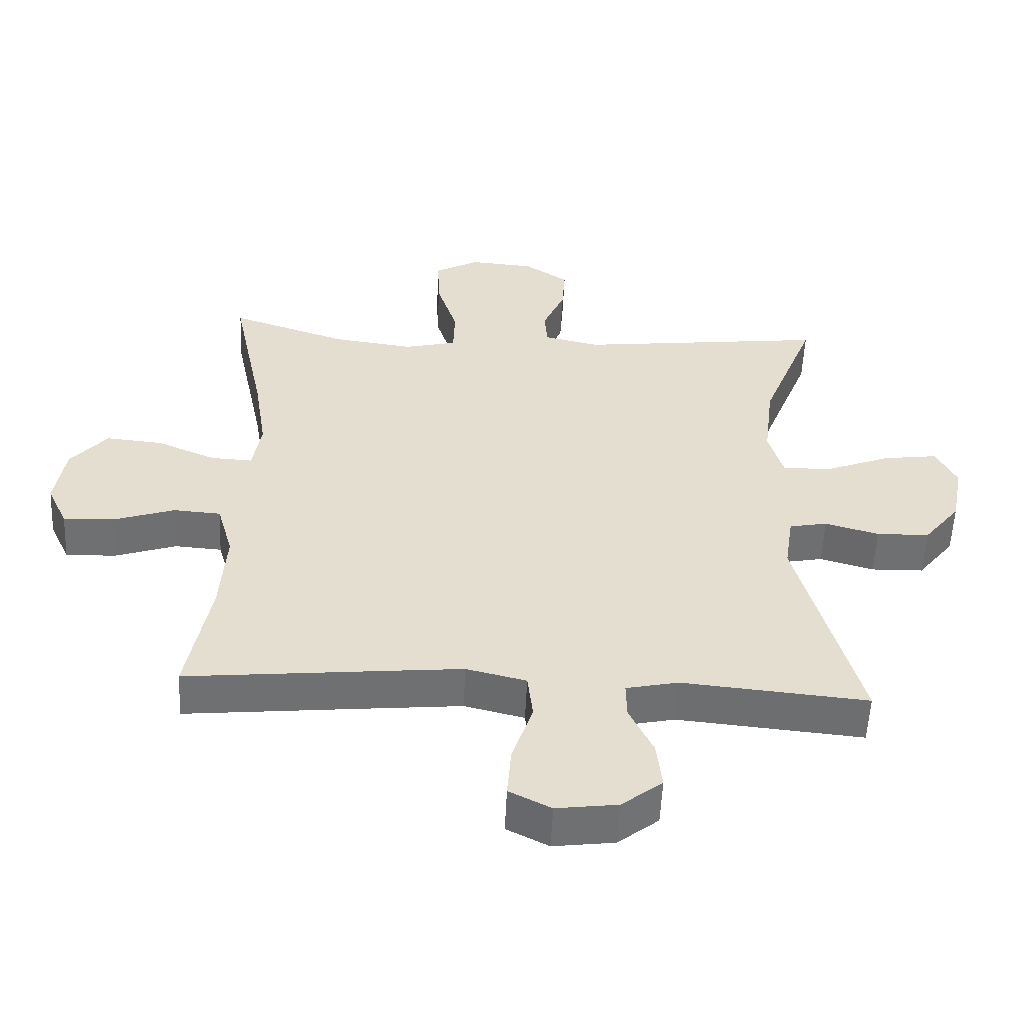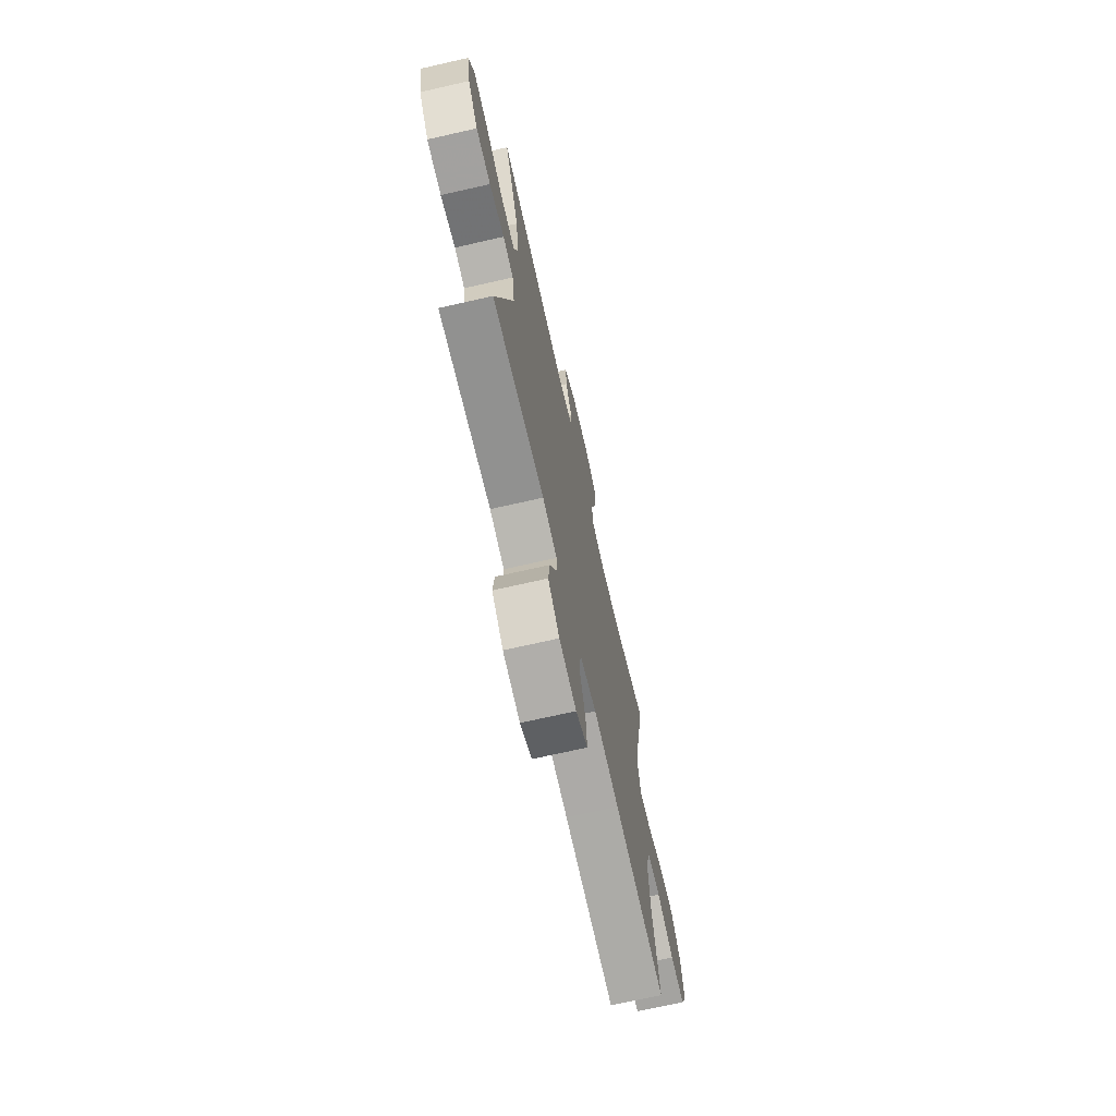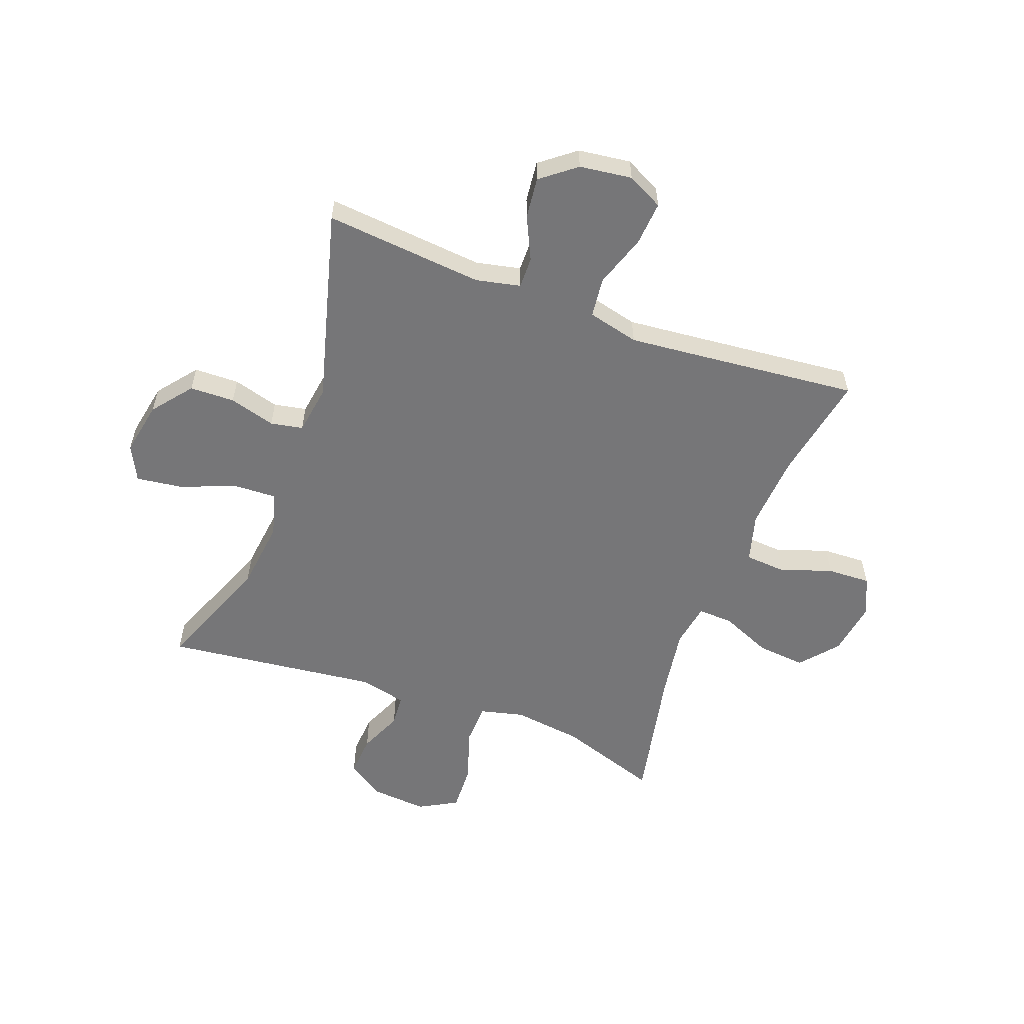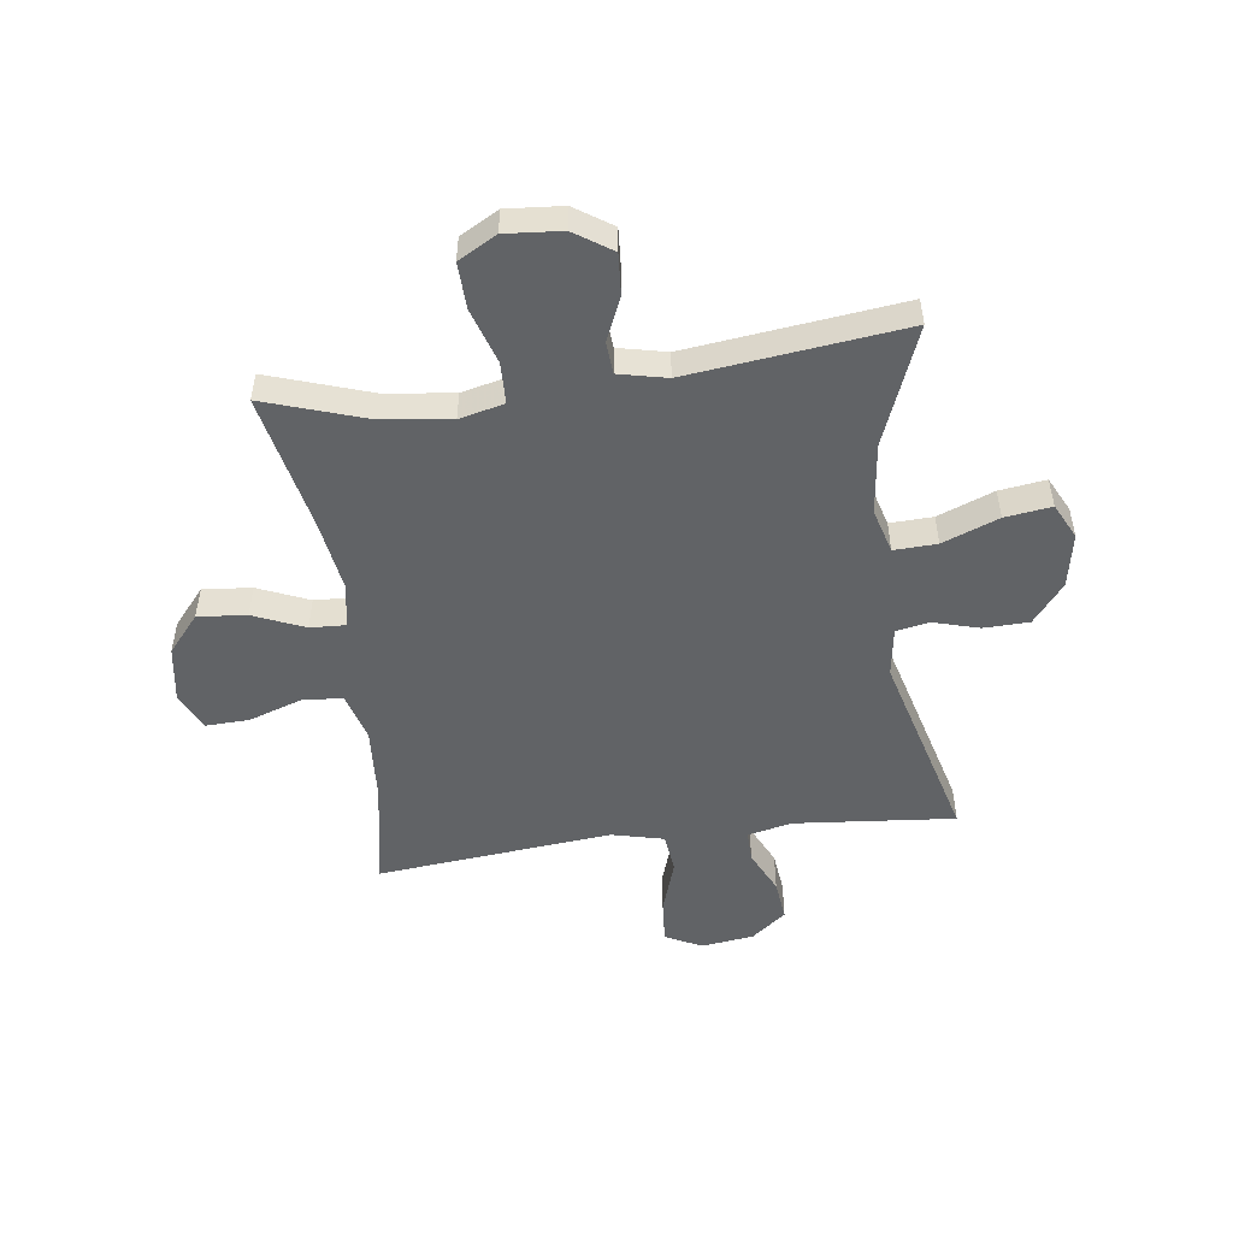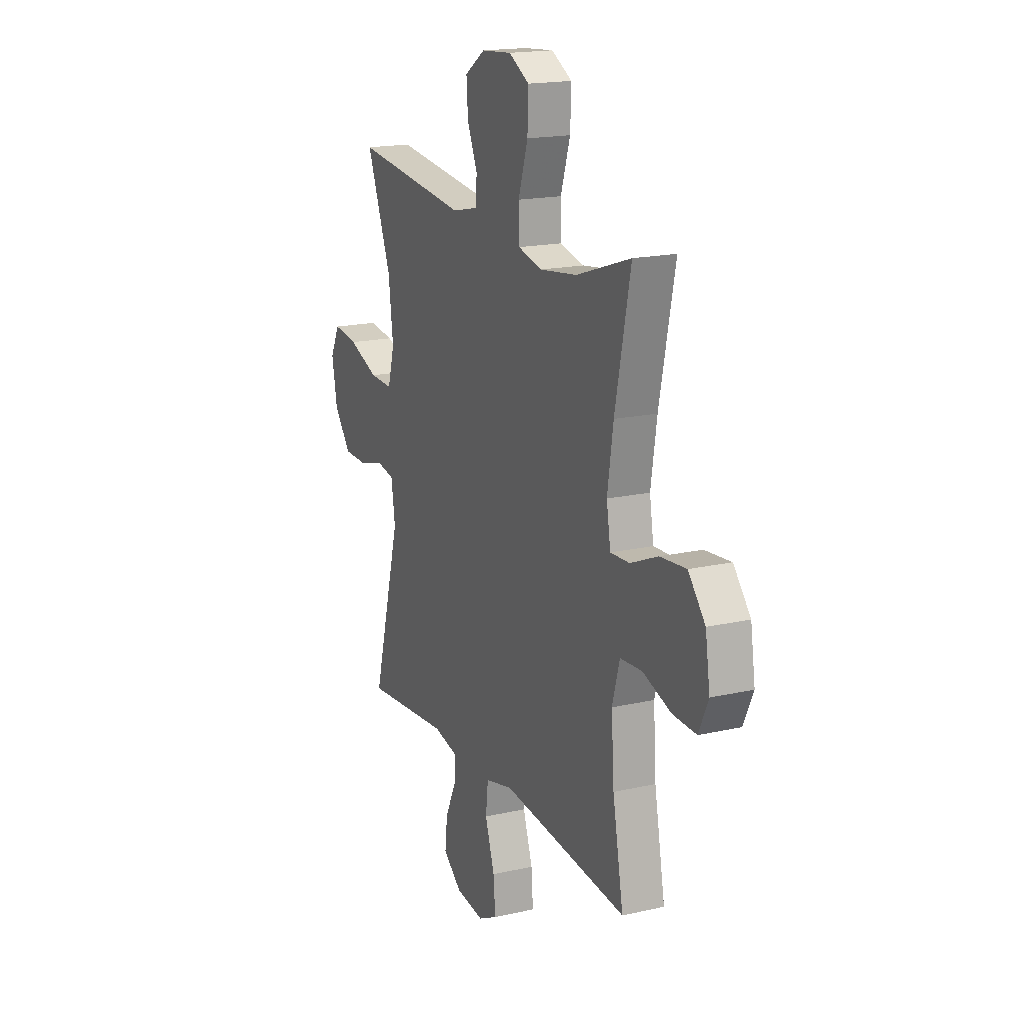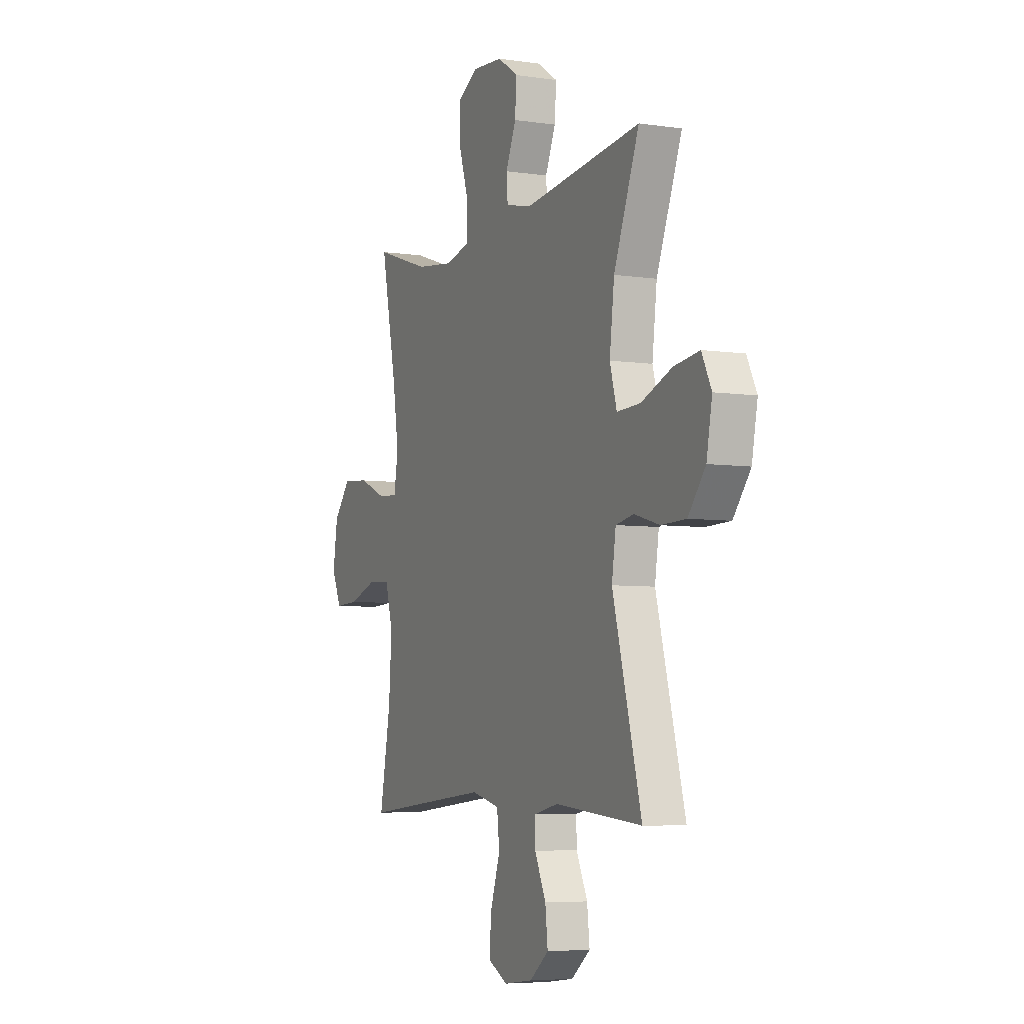
<metadata>
{"format":"obj","ext":"obj","renderer":"f3d","projection":"perspective","resolution":1024,"background":"white","views":[{"elev":-54.7,"azim":-2.6,"up":"+Z"},{"elev":-70.9,"azim":102.8,"up":"+Z"},{"elev":-56.9,"azim":159.6,"up":"+Y"},{"elev":-50.8,"azim":7.6,"up":"+Y"},{"elev":17.8,"azim":-114.2,"up":"+Z"},{"elev":-5.7,"azim":65.7,"up":"+Z"}]}
</metadata>
<code>
v -0.5 0.07 0.5
v -0.323 0.07 0.441
v -0.202 0.07 0.425
v -0.124 0.07 0.444
v -0.122 0.07 0.516
v -0.153 0.07 0.613
v -0.156 0.07 0.694
v -0.089 0.07 0.731
v 0.009 0.07 0.723
v 0.075 0.07 0.679
v 0.07 0.07 0.607
v 0.037 0.07 0.531
v 0.041 0.07 0.475
v 0.125 0.07 0.456
v 0.5 0.07 0.5
v 0.419 0.07 0.294
v 0.404 0.07 0.17
v 0.426 0.07 0.092
v 0.501 0.07 0.095
v 0.599 0.07 0.133
v 0.68 0.07 0.144
v 0.711 0.07 0.082
v 0.693 0.07 -0.013
v 0.638 0.07 -0.082
v 0.559 0.07 -0.084
v 0.478 0.07 -0.061
v 0.421 0.07 -0.072
v 0.408 0.07 -0.158
v 0.5 0.07 -0.5
v 0.221 0.07 -0.474
v 0.143 0.07 -0.491
v 0.144 0.07 -0.546
v 0.18 0.07 -0.622
v 0.188 0.07 -0.694
v 0.127 0.07 -0.742
v 0.035 0.07 -0.754
v -0.028 0.07 -0.722
v -0.022 0.07 -0.645
v 0.009 0.07 -0.552
v 0.001 0.07 -0.482
v -0.089 0.07 -0.46
v -0.225 0.07 -0.473
v -0.5 0.07 -0.5
v -0.465 0.07 -0.313
v -0.456 0.07 -0.181
v -0.48 0.07 -0.095
v -0.551 0.07 -0.09
v -0.643 0.07 -0.121
v -0.719 0.07 -0.124
v -0.75 0.07 -0.057
v -0.735 0.07 0.04
v -0.68 0.07 0.105
v -0.595 0.07 0.097
v -0.506 0.07 0.059
v -0.444 0.07 0.056
v -0.431 0.07 0.134
v -0.45 0.07 0.258
v -0.5 0 0.5
v -0.323 0 0.441
v -0.202 0 0.425
v -0.124 0 0.444
v -0.122 0 0.516
v -0.153 0 0.613
v -0.156 0 0.694
v -0.089 0 0.731
v 0.009 0 0.723
v 0.075 0 0.679
v 0.07 0 0.607
v 0.037 0 0.531
v 0.041 0 0.475
v 0.125 0 0.456
v 0.5 0 0.5
v 0.419 0 0.294
v 0.404 0 0.17
v 0.426 0 0.092
v 0.501 0 0.095
v 0.599 0 0.133
v 0.68 0 0.144
v 0.711 0 0.082
v 0.693 0 -0.013
v 0.638 0 -0.082
v 0.559 0 -0.084
v 0.478 0 -0.061
v 0.421 0 -0.072
v 0.408 0 -0.158
v 0.5 0 -0.5
v 0.221 0 -0.474
v 0.143 0 -0.491
v 0.144 0 -0.546
v 0.18 0 -0.622
v 0.188 0 -0.694
v 0.127 0 -0.742
v 0.035 0 -0.754
v -0.028 0 -0.722
v -0.022 0 -0.645
v 0.009 0 -0.552
v 0.001 0 -0.482
v -0.089 0 -0.46
v -0.225 0 -0.473
v -0.5 0 -0.5
v -0.465 0 -0.313
v -0.456 0 -0.181
v -0.48 0 -0.095
v -0.551 0 -0.09
v -0.643 0 -0.121
v -0.719 0 -0.124
v -0.75 0 -0.057
v -0.735 0 0.04
v -0.68 0 0.105
v -0.595 0 0.097
v -0.506 0 0.059
v -0.444 0 0.056
v -0.431 0 0.134
v -0.45 0 0.258
f 51 52 53 54
f 51 54 55
f 50 51 55
f 47 48 49 50
f 46 47 50 55
f 45 46 55
f 42 43 44
f 41 42 44 45
f 40 41 45 55
f 36 37 38 39
f 36 39 40
f 35 36 40
f 32 33 34 35
f 31 32 35 40
f 30 31 40 55
f 28 29 30 55
f 23 24 25 26
f 23 26 27
f 22 23 27
f 19 20 21 22
f 18 19 22 27
f 17 18 27 28
f 14 15 16
f 13 14 16 17
f 9 10 11 12
f 9 12 13
f 8 9 13
f 5 6 7 8
f 4 5 8 13
f 3 4 13 17
f 57 1 2
f 56 57 2 3
f 28 55 56
f 3 17 28 56
f 111 110 109 108
f 112 111 108
f 112 108 107
f 107 106 105 104
f 112 107 104 103
f 112 103 102
f 101 100 99
f 102 101 99 98
f 112 102 98 97
f 96 95 94 93
f 97 96 93
f 97 93 92
f 92 91 90 89
f 97 92 89 88
f 112 97 88 87
f 112 87 86 85
f 83 82 81 80
f 84 83 80
f 84 80 79
f 79 78 77 76
f 84 79 76 75
f 85 84 75 74
f 73 72 71
f 74 73 71 70
f 69 68 67 66
f 70 69 66
f 70 66 65
f 65 64 63 62
f 70 65 62 61
f 74 70 61 60
f 59 58 114
f 60 59 114 113
f 113 112 85
f 113 85 74 60
f 1 58 59 2
f 2 59 60 3
f 3 60 61 4
f 4 61 62 5
f 5 62 63 6
f 6 63 64 7
f 7 64 65 8
f 8 65 66 9
f 9 66 67 10
f 10 67 68 11
f 11 68 69 12
f 12 69 70 13
f 13 70 71 14
f 14 71 72 15
f 15 72 73 16
f 16 73 74 17
f 17 74 75 18
f 18 75 76 19
f 19 76 77 20
f 20 77 78 21
f 21 78 79 22
f 22 79 80 23
f 23 80 81 24
f 24 81 82 25
f 25 82 83 26
f 26 83 84 27
f 27 84 85 28
f 28 85 86 29
f 29 86 87 30
f 30 87 88 31
f 31 88 89 32
f 32 89 90 33
f 33 90 91 34
f 34 91 92 35
f 35 92 93 36
f 36 93 94 37
f 37 94 95 38
f 38 95 96 39
f 39 96 97 40
f 40 97 98 41
f 41 98 99 42
f 42 99 100 43
f 43 100 101 44
f 44 101 102 45
f 45 102 103 46
f 46 103 104 47
f 47 104 105 48
f 48 105 106 49
f 49 106 107 50
f 50 107 108 51
f 51 108 109 52
f 52 109 110 53
f 53 110 111 54
f 54 111 112 55
f 55 112 113 56
f 56 113 114 57
f 57 114 58 1

</code>
